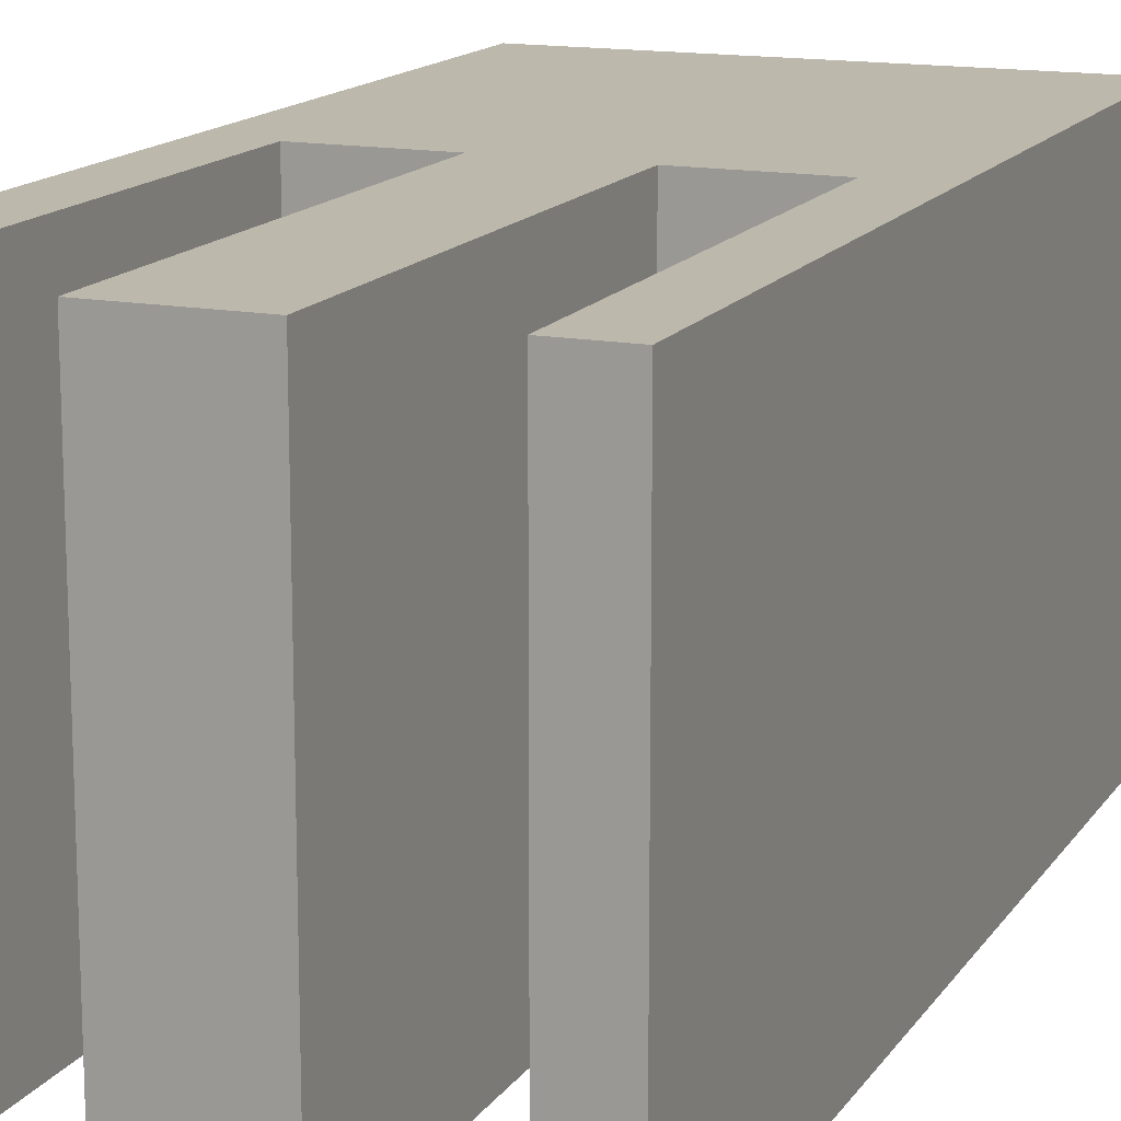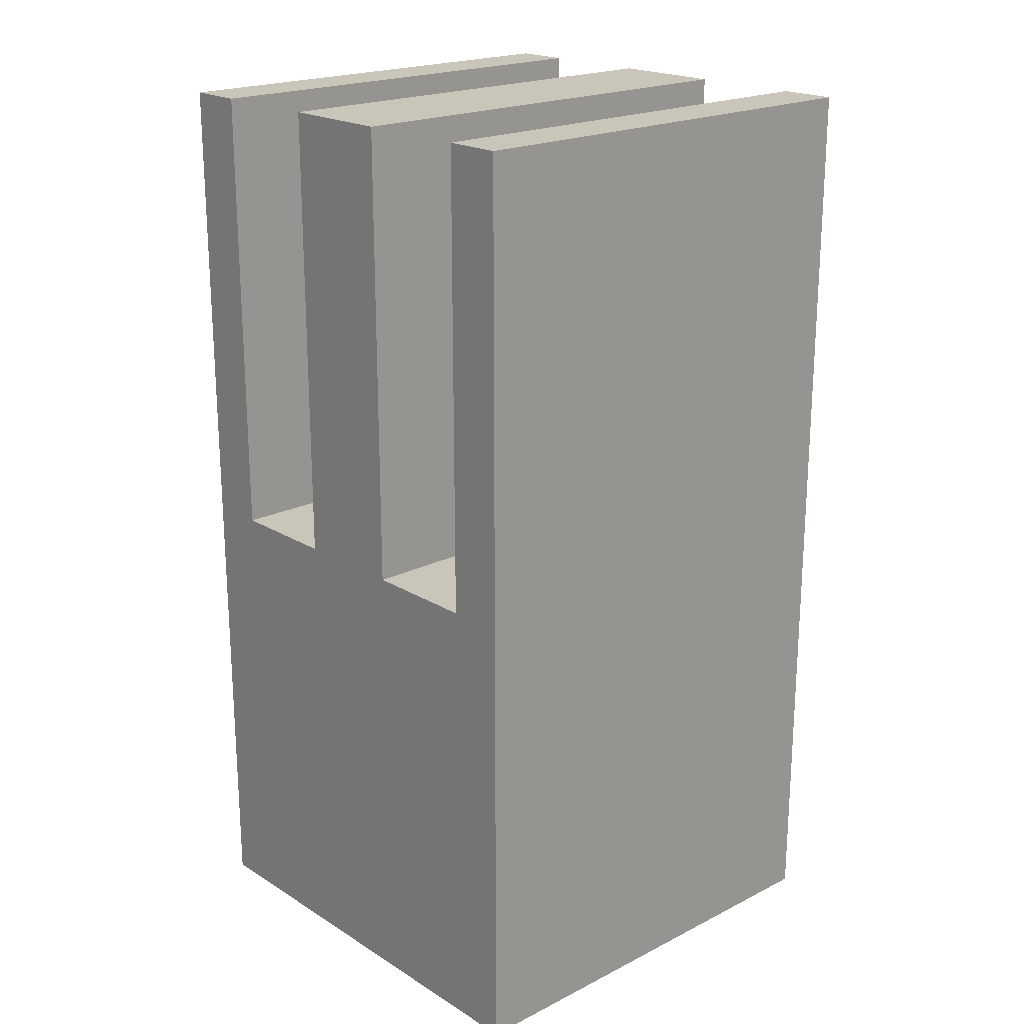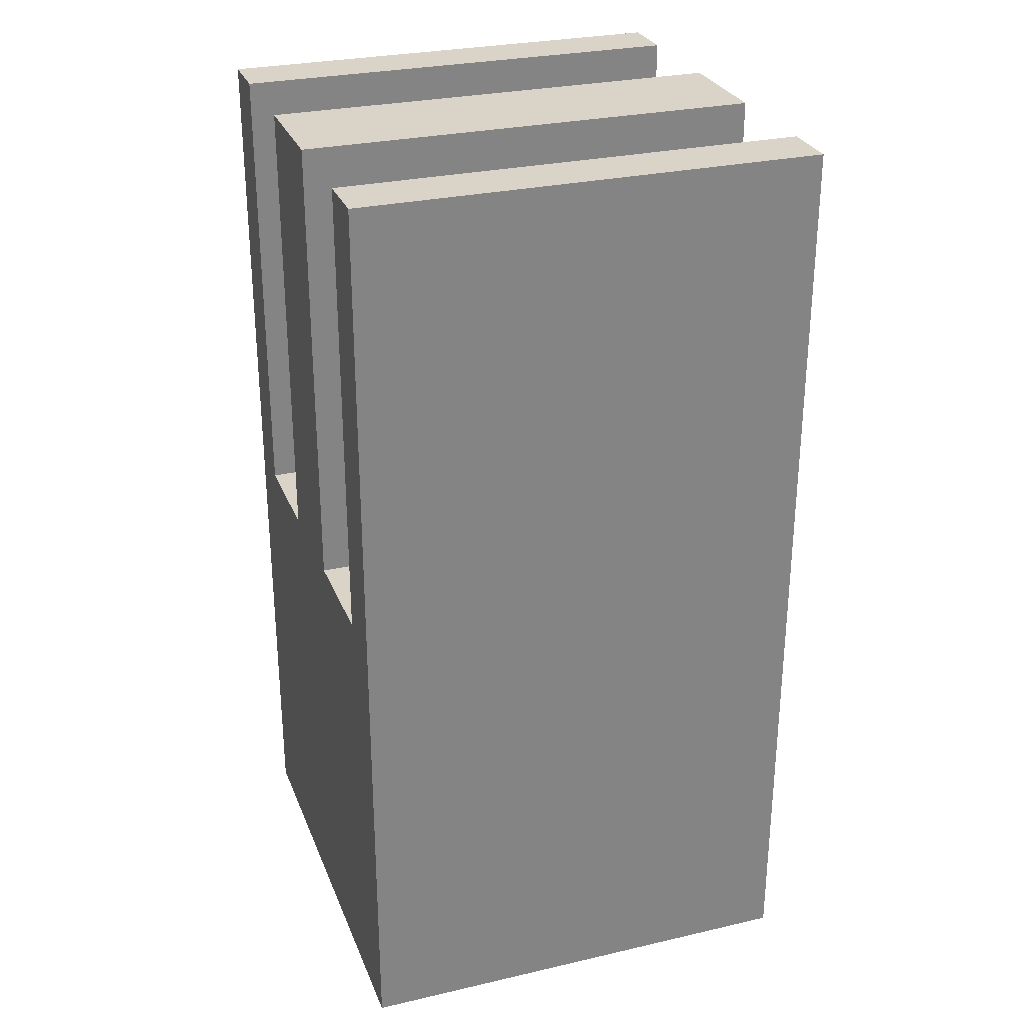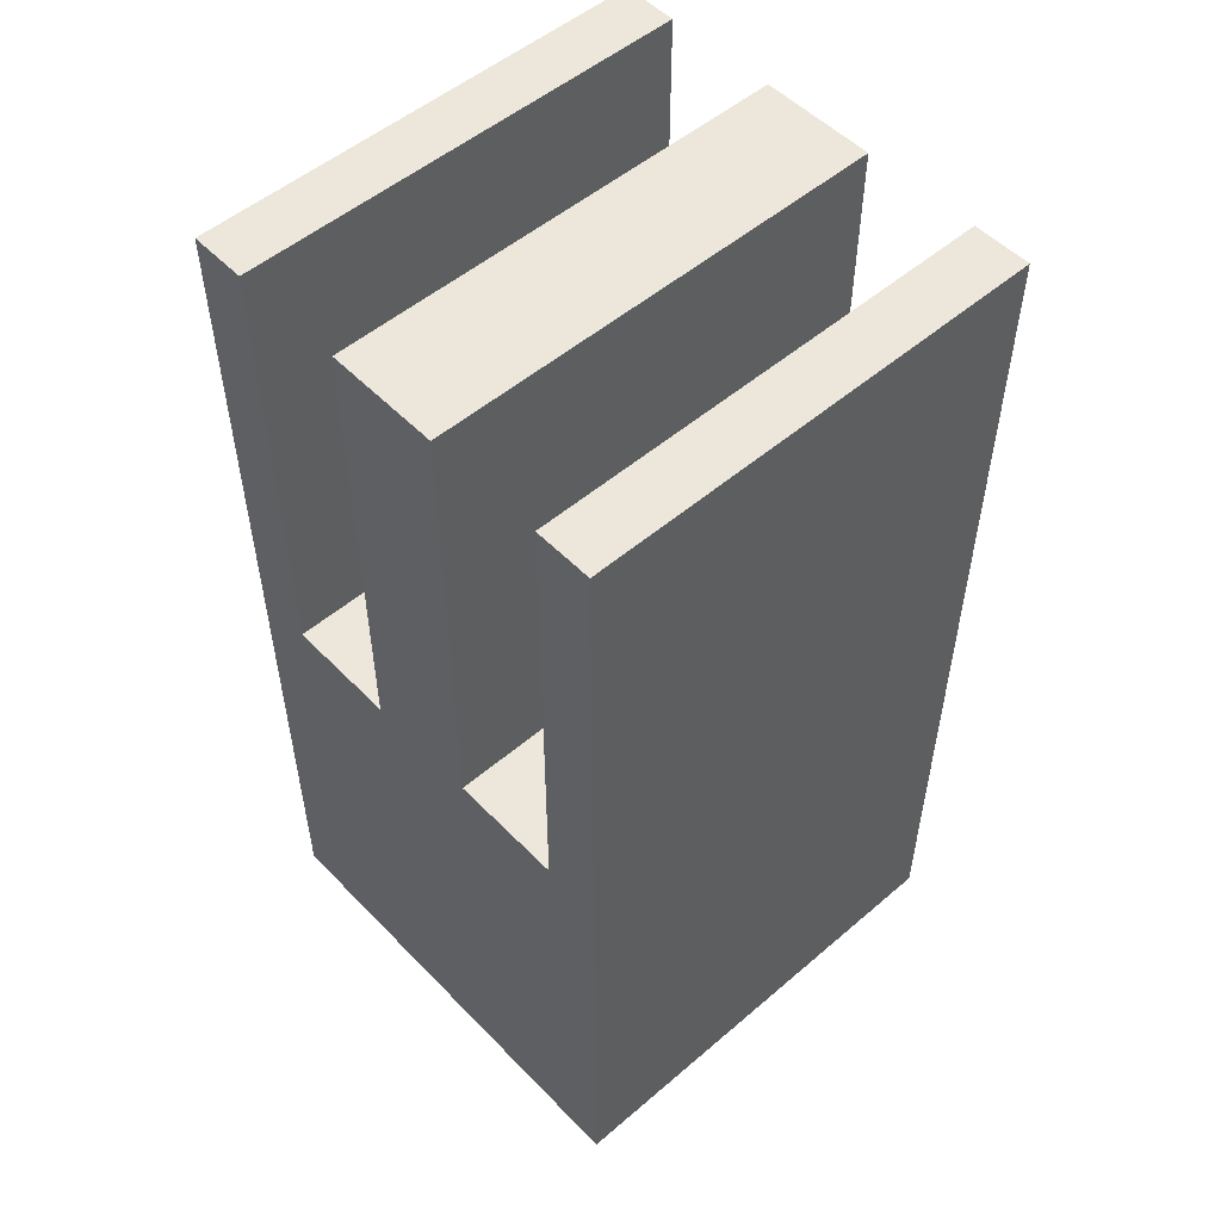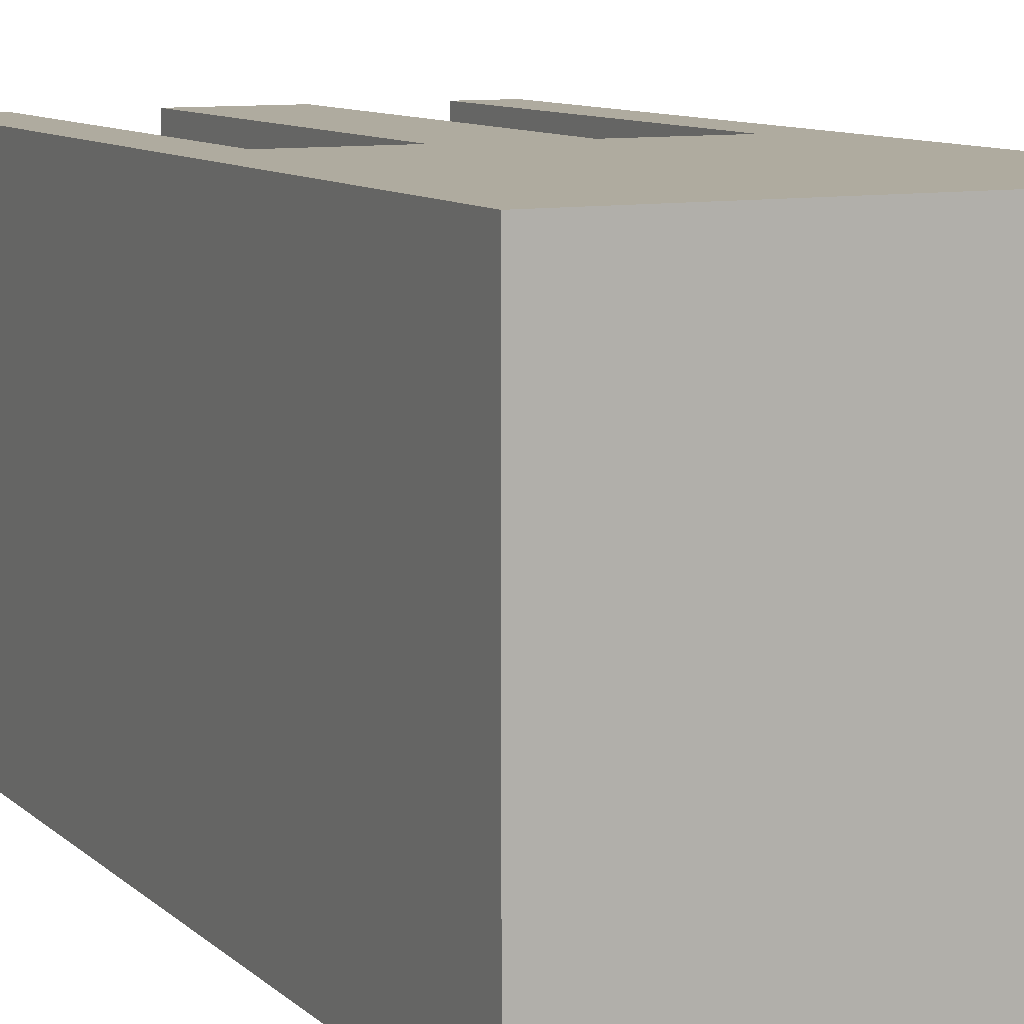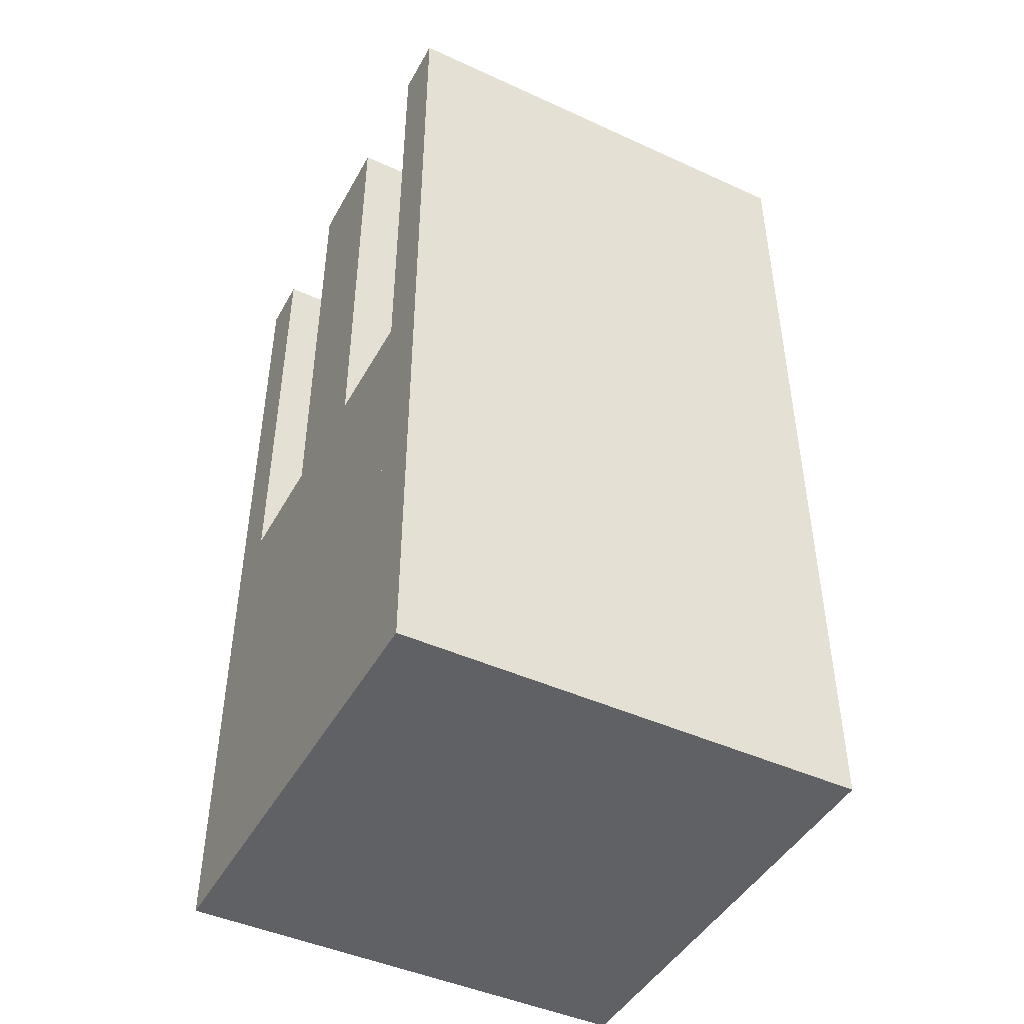
<metadata>
{"format":"obj","ext":"obj","renderer":"f3d","projection":"perspective","resolution":1024,"background":"white","views":[{"elev":14.8,"azim":-157.8,"up":"+Z"},{"elev":20.6,"azim":47.9,"up":"+Y"},{"elev":28.6,"azim":71.0,"up":"+Y"},{"elev":52.5,"azim":-132.5,"up":"+Y"},{"elev":9.6,"azim":-26.0,"up":"+Z"},{"elev":-45.5,"azim":62.3,"up":"+Y"}]}
</metadata>
<code>
o Object.1
v -0.125 -1 -0.5
v -0.125 -1 0.5
v -0.3751 -1 0.5
v -0.5 -1 0.5
v -0.5 -1 -0.5
v -0.3751 -1 -0.5
v 0.125 -1 -0.5
v 0.125 -1 0.5
v 0.3751 -1 -0.5
v 0.3751 -1 0.5
v 0.5 -1 -0.5
v 0.5 -1 0.5
v -0.3751 -3e-06 -0.5
v -0.125 -3e-06 -0.5
v 0.125 -3e-06 -0.5
v -0.5 1 -0.5
v 0.3751 -3e-06 -0.5
v 0.5 1 -0.5
v -0.3751 1 -0.5
v -0.125 1 -0.5
v 0.125 1 -0.5
v 0.3751 1 -0.5
v -0.3751 1 0.5
v -0.3751 -1e-06 0.0008
v -0.3751 0 0.5
v 0.125 0 0.5
v 0.3751 0 0.5
v -0.125 0 0.5
v -0.5 1 0.5
v 0.3751 1 0.5
v 0.5 1 0.5
v -0.125 1 0.5
v 0.125 1 0.5
v -0.125 -1e-06 0.0008
v 0.3751 -1e-06 0.0008
v 0.125 -1e-06 0.0008
f 18 31 11
f 3 1 2
f 4 5 6
f 12 11 31
f 16 5 4
f 2 7 8
f 16 4 29
f 32 21 20
f 8 9 10
f 11 12 10
f 29 23 16
f 10 9 11
f 3 6 1
f 6 3 4
f 8 7 9
f 2 1 7
f 30 31 22
f 14 1 6
f 19 16 23
f 14 6 13
f 18 22 31
f 32 33 21
f 27 30 35
f 17 9 15
f 22 17 35
f 18 9 17
f 22 35 30
f 5 19 13
f 21 36 15
f 19 5 16
f 26 36 33
f 14 21 15
f 17 22 18
f 21 14 20
f 21 33 36
f 13 6 5
f 15 7 14
f 9 18 11
f 25 13 24
f 1 14 7
f 7 15 9
f 26 17 36
f 19 23 24
f 25 24 23
f 19 24 13
f 36 17 15
f 25 28 13
f 14 13 34
f 27 8 10
f 27 26 8
f 34 13 28
f 28 3 2
f 26 27 17
f 28 25 3
f 35 17 27
f 25 29 4
f 27 10 30
f 31 30 10
f 10 12 31
f 28 32 34
f 20 14 34
f 23 29 25
f 28 26 32
f 20 34 32
f 33 32 26
f 2 8 26
f 26 28 2
f 4 3 25

</code>
